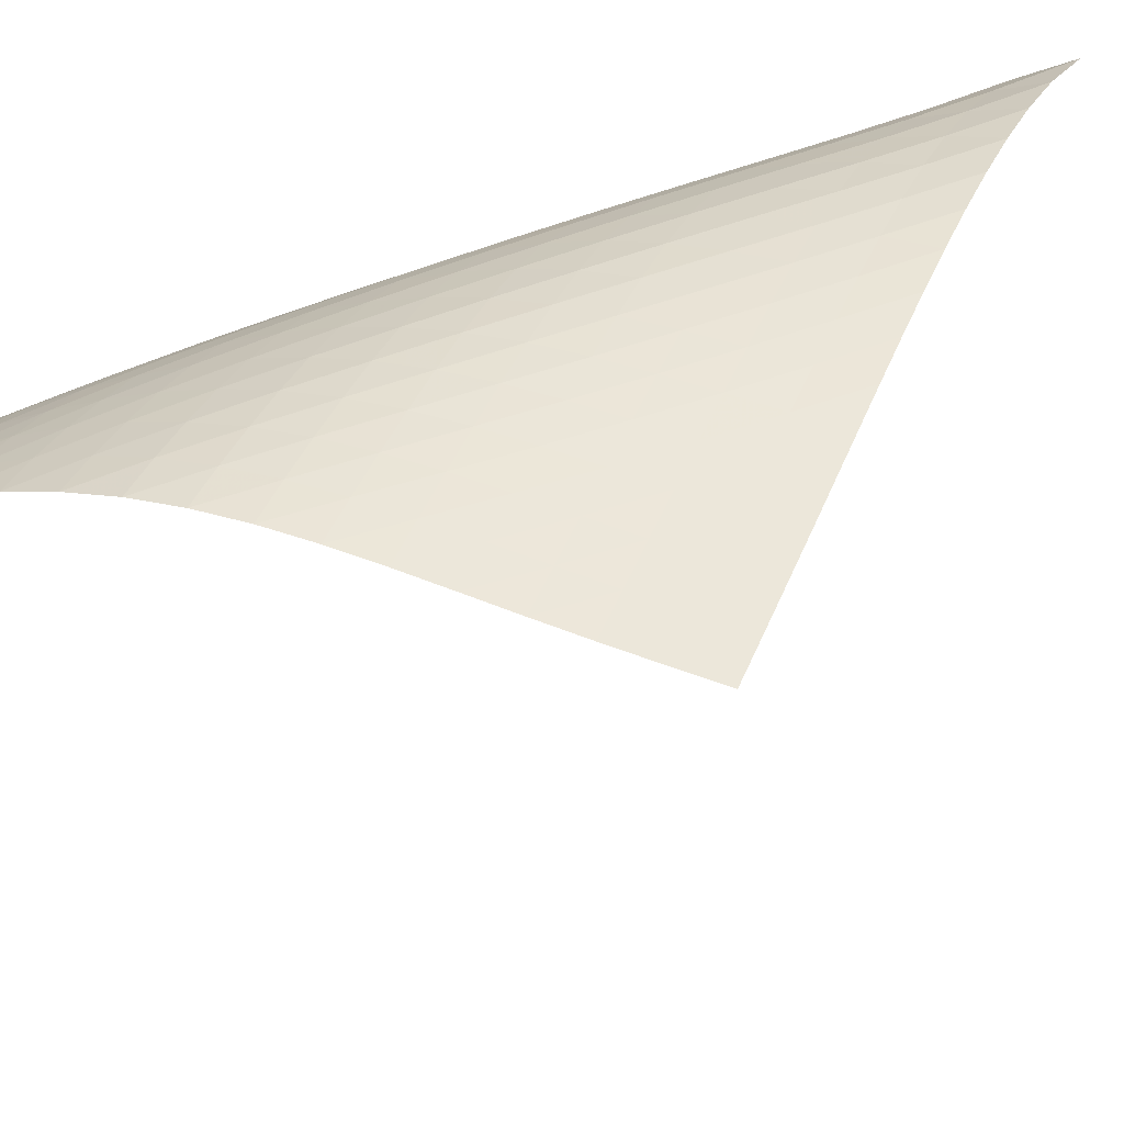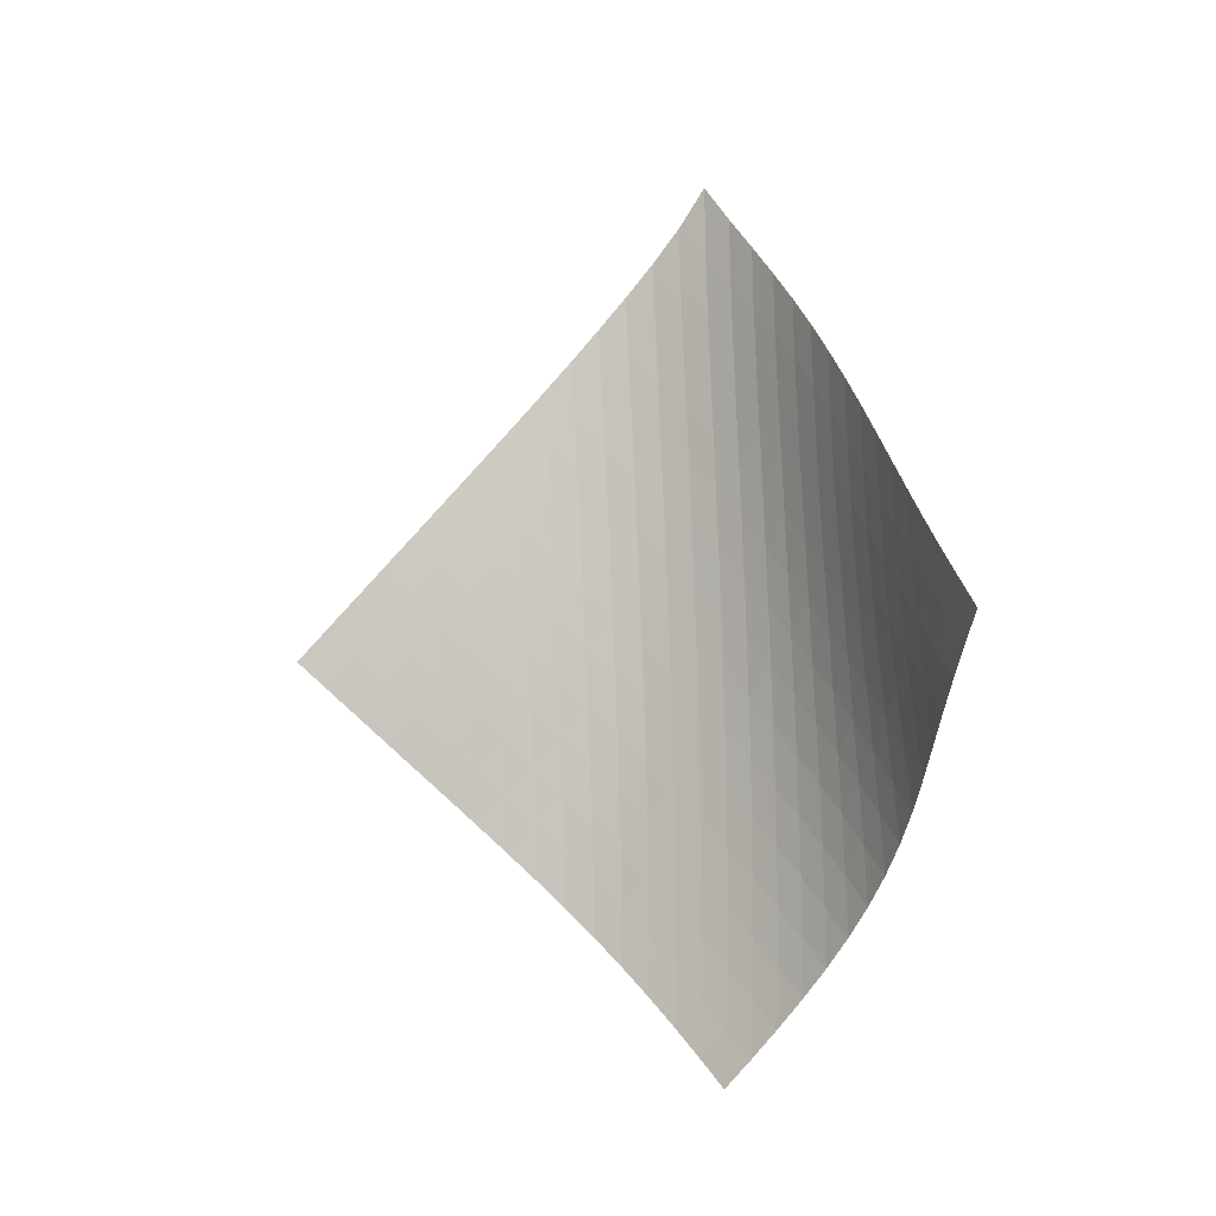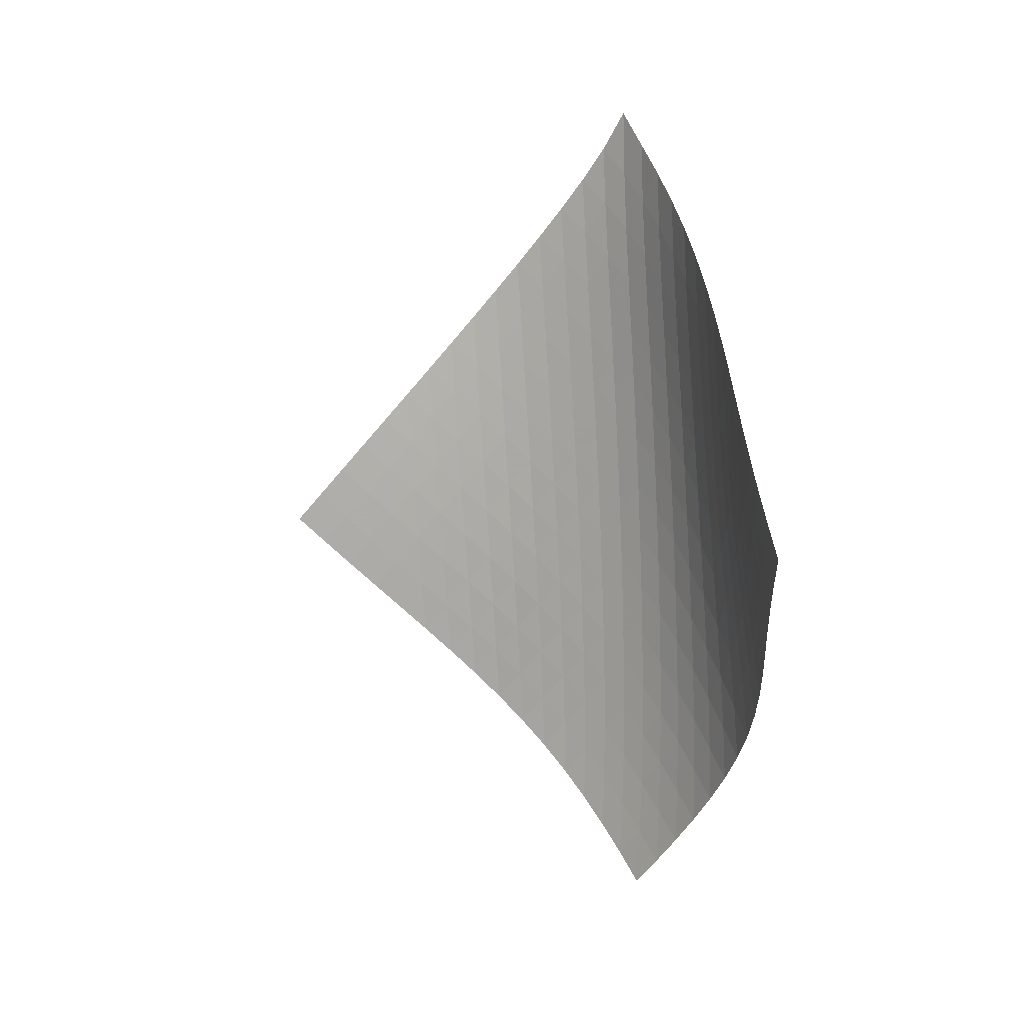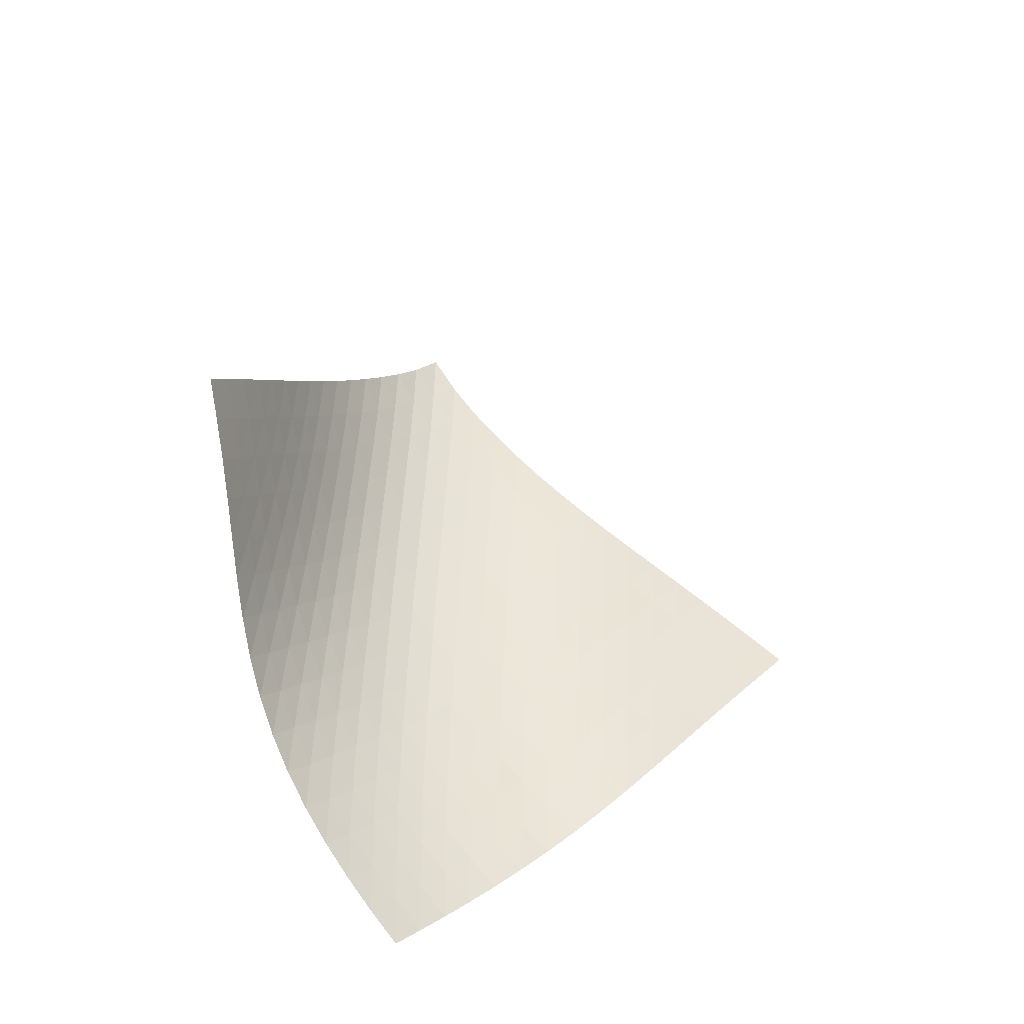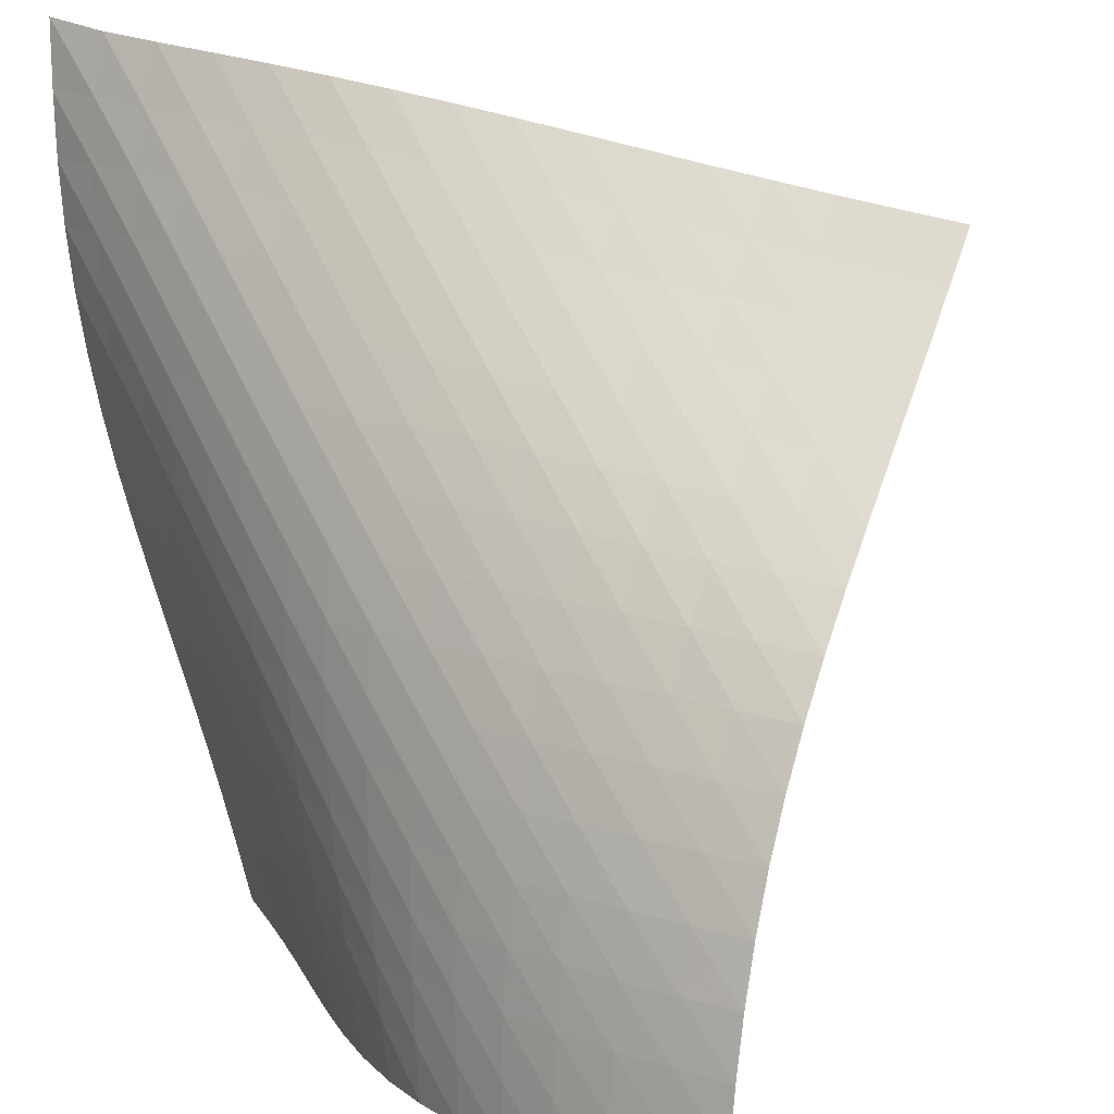
<metadata>
{"format":"obj","ext":"obj","renderer":"f3d","projection":"perspective","resolution":1024,"background":"white","views":[{"elev":57.5,"azim":63.1,"up":"+Z"},{"elev":-7.7,"azim":168.2,"up":"+Y"},{"elev":4.1,"azim":-179.2,"up":"+Y"},{"elev":-47.3,"azim":100.9,"up":"+Y"},{"elev":68.2,"azim":-29.5,"up":"+Z"}]}
</metadata>
<code>
v -6.499 -0.05077 6.499
v 1.72 -10.07 9.368
v -9.368 -10.07 -1.72
v -6.923 -18.92 6.923
v -9.223 -9.426 -1.155
v -9.087 -8.783 -0.5884
v -8.963 -8.138 -0.02098
v -8.85 -7.491 0.5476
v -8.744 -6.843 1.117
v -8.638 -6.194 1.686
v -8.523 -5.543 2.254
v -8.392 -4.89 2.82
v -8.237 -4.236 3.381
v -8.054 -3.578 3.937
v -7.835 -2.917 4.484
v -7.576 -2.249 5.018
v -7.272 -1.569 5.538
v -6.916 -0.8577 6.035
v -6.035 -0.8577 6.916
v -5.538 -1.569 7.272
v -5.018 -2.249 7.576
v -4.484 -2.917 7.835
v -3.937 -3.578 8.054
v -3.381 -4.236 8.237
v -2.82 -4.89 8.392
v -2.254 -5.543 8.523
v -1.686 -6.194 8.638
v -1.117 -6.843 8.744
v -0.5476 -7.491 8.85
v 0.02098 -8.138 8.963
v 0.5884 -8.783 9.087
v 1.155 -9.426 9.223
v 1.07 -10.64 9.358
v 0.4204 -11.21 9.36
v -0.2307 -11.78 9.376
v -0.8824 -12.35 9.403
v -1.533 -12.92 9.426
v -2.181 -13.49 9.427
v -2.82 -14.07 9.386
v -3.445 -14.66 9.287
v -4.045 -15.26 9.12
v -4.614 -15.86 8.884
v -5.144 -16.47 8.582
v -5.637 -17.08 8.225
v -6.094 -17.7 7.824
v -6.521 -18.31 7.387
v -7.387 -18.31 6.521
v -7.824 -17.7 6.094
v -8.225 -17.08 5.637
v -8.582 -16.47 5.144
v -8.884 -15.86 4.614
v -9.12 -15.26 4.045
v -9.287 -14.66 3.445
v -9.386 -14.07 2.82
v -9.427 -13.49 2.181
v -9.426 -12.92 1.533
v -9.403 -12.35 0.8824
v -9.376 -11.78 0.2307
v -9.36 -11.21 -0.4204
v -9.358 -10.64 -1.07
v -6.529 -1.496 6.529
v -6.952 -2.169 6.086
v -7.316 -2.837 5.603
v -7.628 -3.499 5.092
v -7.892 -4.158 4.561
v -8.114 -4.813 4.016
v -8.3 -5.466 3.461
v -8.457 -6.118 2.899
v -8.593 -6.768 2.333
v -8.715 -7.417 1.765
v -8.832 -8.065 1.197
v -8.951 -8.712 0.6284
v -9.077 -9.357 0.06093
v -9.214 -9.999 -0.5053
v -6.086 -2.169 6.952
v -6.58 -2.801 6.58
v -7.013 -3.447 6.151
v -7.385 -4.096 5.676
v -7.7 -4.747 5.169
v -7.967 -5.397 4.64
v -8.19 -6.047 4.095
v -8.379 -6.697 3.539
v -8.54 -7.345 2.978
v -8.682 -7.993 2.412
v -8.814 -8.639 1.845
v -8.943 -9.285 1.278
v -9.075 -9.929 0.7108
v -9.215 -10.57 0.1448
v -5.603 -2.837 7.316
v -6.151 -3.447 7.013
v -6.649 -4.072 6.649
v -7.086 -4.707 6.225
v -7.462 -5.347 5.753
v -7.781 -5.99 5.248
v -8.051 -6.635 4.718
v -8.278 -7.28 4.173
v -8.472 -7.925 3.618
v -8.641 -8.57 3.057
v -8.793 -9.215 2.493
v -8.938 -9.858 1.927
v -9.082 -10.5 1.361
v -9.229 -11.14 0.7958
v -5.092 -3.499 7.628
v -5.676 -4.096 7.385
v -6.225 -4.707 7.086
v -6.723 -5.328 6.723
v -7.161 -5.958 6.299
v -7.54 -6.592 5.828
v -7.863 -7.23 5.323
v -8.138 -7.87 4.795
v -8.372 -8.51 4.251
v -8.576 -9.151 3.697
v -8.758 -9.792 3.137
v -8.927 -10.43 2.575
v -9.089 -11.07 2.011
v -9.248 -11.71 1.447
v -4.561 -4.158 7.892
v -5.169 -4.747 7.7
v -5.753 -5.347 7.462
v -6.299 -5.958 7.161
v -6.794 -6.577 6.794
v -7.231 -7.204 6.369
v -7.612 -7.834 5.898
v -7.941 -8.468 5.395
v -8.224 -9.103 4.868
v -8.471 -9.739 4.327
v -8.69 -10.38 3.775
v -8.89 -11.01 3.218
v -9.077 -11.65 2.658
v -9.256 -12.28 2.096
v -4.016 -4.813 8.114
v -4.64 -5.397 7.967
v -5.248 -5.99 7.781
v -5.828 -6.592 7.54
v -6.369 -7.204 7.231
v -6.859 -7.822 6.859
v -7.295 -8.446 6.432
v -7.678 -9.073 5.962
v -8.014 -9.703 5.461
v -8.309 -10.33 4.937
v -8.571 -10.97 4.399
v -8.809 -11.6 3.852
v -9.029 -12.23 3.299
v -9.236 -12.86 2.741
v -3.461 -5.466 8.3
v -4.095 -6.047 8.19
v -4.718 -6.635 8.051
v -5.323 -7.23 7.863
v -5.898 -7.834 7.612
v -6.432 -8.446 7.295
v -6.917 -9.064 6.917
v -7.351 -9.686 6.488
v -7.738 -10.31 6.018
v -8.081 -10.94 5.52
v -8.389 -11.56 5.001
v -8.669 -12.19 4.468
v -8.927 -12.82 3.926
v -9.167 -13.44 3.376
v -2.899 -6.118 8.457
v -3.539 -6.697 8.379
v -4.173 -7.28 8.278
v -4.795 -7.87 8.138
v -5.395 -8.468 7.941
v -5.962 -9.073 7.678
v -6.488 -9.686 7.351
v -6.967 -10.3 6.967
v -7.399 -10.92 6.535
v -7.789 -11.55 6.067
v -8.141 -12.17 5.572
v -8.463 -12.79 5.058
v -8.761 -13.41 4.531
v -9.036 -14.04 3.992
v -2.333 -6.768 8.593
v -2.978 -7.345 8.54
v -3.618 -7.925 8.472
v -4.251 -8.51 8.372
v -4.868 -9.103 8.224
v -5.461 -9.703 8.014
v -6.018 -10.31 7.738
v -6.535 -10.92 7.399
v -7.007 -11.54 7.007
v -7.438 -12.16 6.573
v -7.83 -12.78 6.105
v -8.191 -13.4 5.614
v -8.526 -14.02 5.105
v -8.836 -14.64 4.582
v -1.765 -7.417 8.715
v -2.412 -7.993 8.682
v -3.057 -8.57 8.641
v -3.697 -9.151 8.576
v -4.327 -9.739 8.471
v -4.937 -10.33 8.309
v -5.52 -10.94 8.081
v -6.067 -11.55 7.789
v -6.573 -12.16 7.438
v -7.038 -12.78 7.038
v -7.465 -13.39 6.599
v -7.859 -14.01 6.132
v -8.226 -14.63 5.643
v -8.568 -15.25 5.136
v -1.197 -8.065 8.832
v -1.845 -8.639 8.814
v -2.493 -9.215 8.793
v -3.137 -9.792 8.758
v -3.775 -10.38 8.69
v -4.399 -10.97 8.571
v -5.001 -11.56 8.389
v -5.572 -12.17 8.141
v -6.105 -12.78 7.83
v -6.599 -13.39 7.465
v -7.055 -14.01 7.055
v -7.478 -14.63 6.612
v -7.871 -15.24 6.143
v -8.239 -15.86 5.653
v -0.6284 -8.712 8.951
v -1.278 -9.285 8.943
v -1.927 -9.858 8.938
v -2.575 -10.43 8.927
v -3.218 -11.01 8.89
v -3.852 -11.6 8.809
v -4.468 -12.19 8.669
v -5.058 -12.79 8.463
v -5.614 -13.4 8.191
v -6.132 -14.01 7.859
v -6.612 -14.63 7.478
v -7.057 -15.24 7.057
v -7.471 -15.86 6.606
v -7.86 -16.47 6.131
v -0.06093 -9.357 9.077
v -0.7108 -9.929 9.075
v -1.361 -10.5 9.082
v -2.011 -11.07 9.089
v -2.658 -11.65 9.077
v -3.299 -12.23 9.029
v -3.926 -12.82 8.927
v -4.531 -13.41 8.761
v -5.105 -14.02 8.526
v -5.643 -14.63 8.226
v -6.143 -15.24 7.871
v -6.606 -15.86 7.471
v -7.037 -16.47 7.037
v -7.441 -17.09 6.576
v 0.5053 -9.999 9.214
v -0.1448 -10.57 9.215
v -0.7958 -11.14 9.229
v -1.447 -11.71 9.248
v -2.096 -12.28 9.256
v -2.741 -12.86 9.236
v -3.376 -13.44 9.167
v -3.992 -14.04 9.036
v -4.582 -14.64 8.836
v -5.136 -15.25 8.568
v -5.653 -15.86 8.239
v -6.131 -16.47 7.86
v -6.576 -17.09 7.441
v -6.992 -17.7 6.992
f 256 46 4
f 256 4 47
f 5 74 60
f 5 60 3
f 74 88 59
f 74 59 60
f 88 102 58
f 88 58 59
f 102 116 57
f 102 57 58
f 116 130 56
f 116 56 57
f 130 144 55
f 130 55 56
f 144 158 54
f 144 54 55
f 158 172 53
f 158 53 54
f 172 186 52
f 172 52 53
f 186 200 51
f 186 51 52
f 200 214 50
f 200 50 51
f 214 228 49
f 214 49 50
f 228 242 48
f 228 48 49
f 242 256 47
f 242 47 48
f 1 19 61
f 1 61 18
f 18 61 62
f 18 62 17
f 17 62 63
f 17 63 16
f 16 63 64
f 16 64 15
f 15 64 65
f 15 65 14
f 14 65 66
f 14 66 13
f 13 66 67
f 13 67 12
f 12 67 68
f 12 68 11
f 11 68 69
f 11 69 10
f 10 69 70
f 10 70 9
f 9 70 71
f 9 71 8
f 8 71 72
f 8 72 7
f 7 72 73
f 7 73 6
f 6 73 74
f 6 74 5
f 19 20 75
f 19 75 61
f 61 75 76
f 61 76 62
f 62 76 77
f 62 77 63
f 63 77 78
f 63 78 64
f 64 78 79
f 64 79 65
f 65 79 80
f 65 80 66
f 66 80 81
f 66 81 67
f 67 81 82
f 67 82 68
f 68 82 83
f 68 83 69
f 69 83 84
f 69 84 70
f 70 84 85
f 70 85 71
f 71 85 86
f 71 86 72
f 72 86 87
f 72 87 73
f 73 87 88
f 73 88 74
f 20 21 89
f 20 89 75
f 75 89 90
f 75 90 76
f 76 90 91
f 76 91 77
f 77 91 92
f 77 92 78
f 78 92 93
f 78 93 79
f 79 93 94
f 79 94 80
f 80 94 95
f 80 95 81
f 81 95 96
f 81 96 82
f 82 96 97
f 82 97 83
f 83 97 98
f 83 98 84
f 84 98 99
f 84 99 85
f 85 99 100
f 85 100 86
f 86 100 101
f 86 101 87
f 87 101 102
f 87 102 88
f 21 22 103
f 21 103 89
f 89 103 104
f 89 104 90
f 90 104 105
f 90 105 91
f 91 105 106
f 91 106 92
f 92 106 107
f 92 107 93
f 93 107 108
f 93 108 94
f 94 108 109
f 94 109 95
f 95 109 110
f 95 110 96
f 96 110 111
f 96 111 97
f 97 111 112
f 97 112 98
f 98 112 113
f 98 113 99
f 99 113 114
f 99 114 100
f 100 114 115
f 100 115 101
f 101 115 116
f 101 116 102
f 22 23 117
f 22 117 103
f 103 117 118
f 103 118 104
f 104 118 119
f 104 119 105
f 105 119 120
f 105 120 106
f 106 120 121
f 106 121 107
f 107 121 122
f 107 122 108
f 108 122 123
f 108 123 109
f 109 123 124
f 109 124 110
f 110 124 125
f 110 125 111
f 111 125 126
f 111 126 112
f 112 126 127
f 112 127 113
f 113 127 128
f 113 128 114
f 114 128 129
f 114 129 115
f 115 129 130
f 115 130 116
f 23 24 131
f 23 131 117
f 117 131 132
f 117 132 118
f 118 132 133
f 118 133 119
f 119 133 134
f 119 134 120
f 120 134 135
f 120 135 121
f 121 135 136
f 121 136 122
f 122 136 137
f 122 137 123
f 123 137 138
f 123 138 124
f 124 138 139
f 124 139 125
f 125 139 140
f 125 140 126
f 126 140 141
f 126 141 127
f 127 141 142
f 127 142 128
f 128 142 143
f 128 143 129
f 129 143 144
f 129 144 130
f 24 25 145
f 24 145 131
f 131 145 146
f 131 146 132
f 132 146 147
f 132 147 133
f 133 147 148
f 133 148 134
f 134 148 149
f 134 149 135
f 135 149 150
f 135 150 136
f 136 150 151
f 136 151 137
f 137 151 152
f 137 152 138
f 138 152 153
f 138 153 139
f 139 153 154
f 139 154 140
f 140 154 155
f 140 155 141
f 141 155 156
f 141 156 142
f 142 156 157
f 142 157 143
f 143 157 158
f 143 158 144
f 25 26 159
f 25 159 145
f 145 159 160
f 145 160 146
f 146 160 161
f 146 161 147
f 147 161 162
f 147 162 148
f 148 162 163
f 148 163 149
f 149 163 164
f 149 164 150
f 150 164 165
f 150 165 151
f 151 165 166
f 151 166 152
f 152 166 167
f 152 167 153
f 153 167 168
f 153 168 154
f 154 168 169
f 154 169 155
f 155 169 170
f 155 170 156
f 156 170 171
f 156 171 157
f 157 171 172
f 157 172 158
f 26 27 173
f 26 173 159
f 159 173 174
f 159 174 160
f 160 174 175
f 160 175 161
f 161 175 176
f 161 176 162
f 162 176 177
f 162 177 163
f 163 177 178
f 163 178 164
f 164 178 179
f 164 179 165
f 165 179 180
f 165 180 166
f 166 180 181
f 166 181 167
f 167 181 182
f 167 182 168
f 168 182 183
f 168 183 169
f 169 183 184
f 169 184 170
f 170 184 185
f 170 185 171
f 171 185 186
f 171 186 172
f 27 28 187
f 27 187 173
f 173 187 188
f 173 188 174
f 174 188 189
f 174 189 175
f 175 189 190
f 175 190 176
f 176 190 191
f 176 191 177
f 177 191 192
f 177 192 178
f 178 192 193
f 178 193 179
f 179 193 194
f 179 194 180
f 180 194 195
f 180 195 181
f 181 195 196
f 181 196 182
f 182 196 197
f 182 197 183
f 183 197 198
f 183 198 184
f 184 198 199
f 184 199 185
f 185 199 200
f 185 200 186
f 28 29 201
f 28 201 187
f 187 201 202
f 187 202 188
f 188 202 203
f 188 203 189
f 189 203 204
f 189 204 190
f 190 204 205
f 190 205 191
f 191 205 206
f 191 206 192
f 192 206 207
f 192 207 193
f 193 207 208
f 193 208 194
f 194 208 209
f 194 209 195
f 195 209 210
f 195 210 196
f 196 210 211
f 196 211 197
f 197 211 212
f 197 212 198
f 198 212 213
f 198 213 199
f 199 213 214
f 199 214 200
f 29 30 215
f 29 215 201
f 201 215 216
f 201 216 202
f 202 216 217
f 202 217 203
f 203 217 218
f 203 218 204
f 204 218 219
f 204 219 205
f 205 219 220
f 205 220 206
f 206 220 221
f 206 221 207
f 207 221 222
f 207 222 208
f 208 222 223
f 208 223 209
f 209 223 224
f 209 224 210
f 210 224 225
f 210 225 211
f 211 225 226
f 211 226 212
f 212 226 227
f 212 227 213
f 213 227 228
f 213 228 214
f 30 31 229
f 30 229 215
f 215 229 230
f 215 230 216
f 216 230 231
f 216 231 217
f 217 231 232
f 217 232 218
f 218 232 233
f 218 233 219
f 219 233 234
f 219 234 220
f 220 234 235
f 220 235 221
f 221 235 236
f 221 236 222
f 222 236 237
f 222 237 223
f 223 237 238
f 223 238 224
f 224 238 239
f 224 239 225
f 225 239 240
f 225 240 226
f 226 240 241
f 226 241 227
f 227 241 242
f 227 242 228
f 31 32 243
f 31 243 229
f 229 243 244
f 229 244 230
f 230 244 245
f 230 245 231
f 231 245 246
f 231 246 232
f 232 246 247
f 232 247 233
f 233 247 248
f 233 248 234
f 234 248 249
f 234 249 235
f 235 249 250
f 235 250 236
f 236 250 251
f 236 251 237
f 237 251 252
f 237 252 238
f 238 252 253
f 238 253 239
f 239 253 254
f 239 254 240
f 240 254 255
f 240 255 241
f 241 255 256
f 241 256 242
f 32 2 33
f 32 33 243
f 243 33 34
f 243 34 244
f 244 34 35
f 244 35 245
f 245 35 36
f 245 36 246
f 246 36 37
f 246 37 247
f 247 37 38
f 247 38 248
f 248 38 39
f 248 39 249
f 249 39 40
f 249 40 250
f 250 40 41
f 250 41 251
f 251 41 42
f 251 42 252
f 252 42 43
f 252 43 253
f 253 43 44
f 253 44 254
f 254 44 45
f 254 45 255
f 255 45 46
f 255 46 256

</code>
